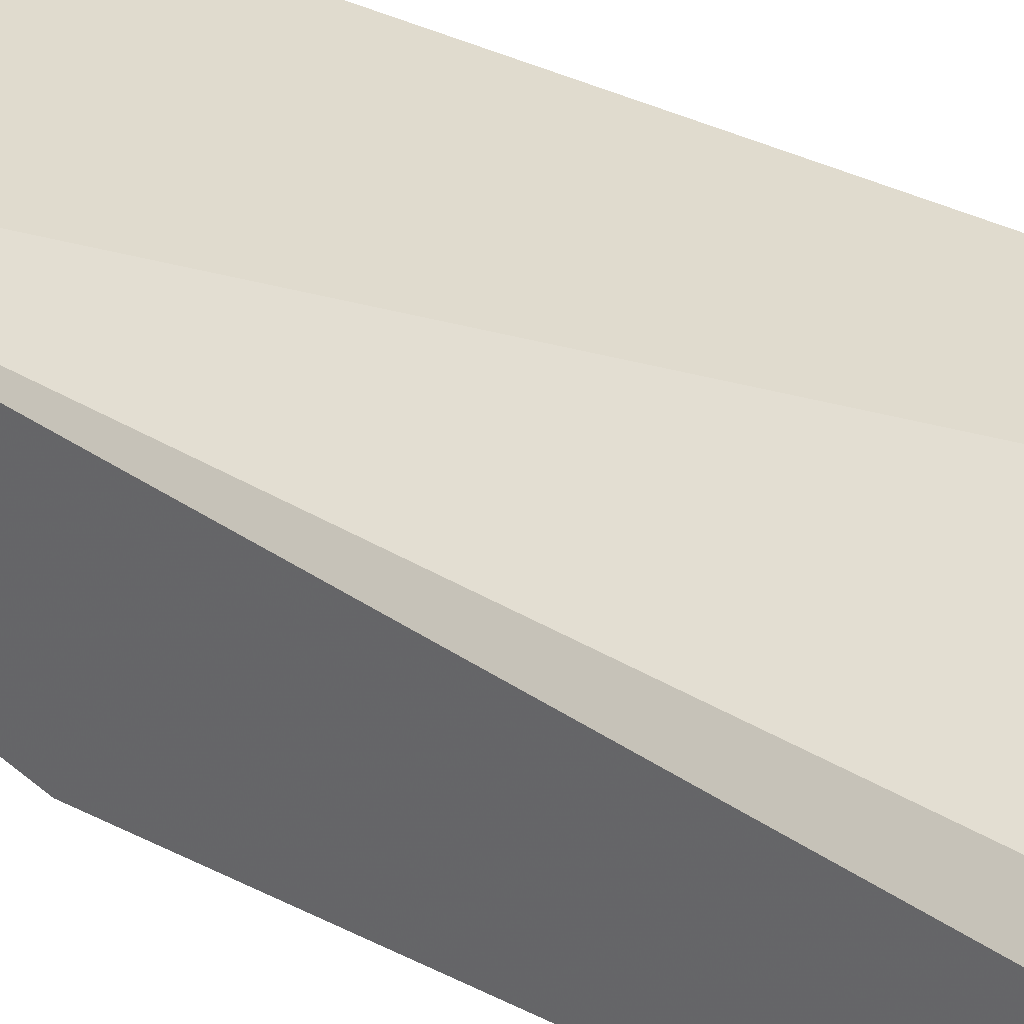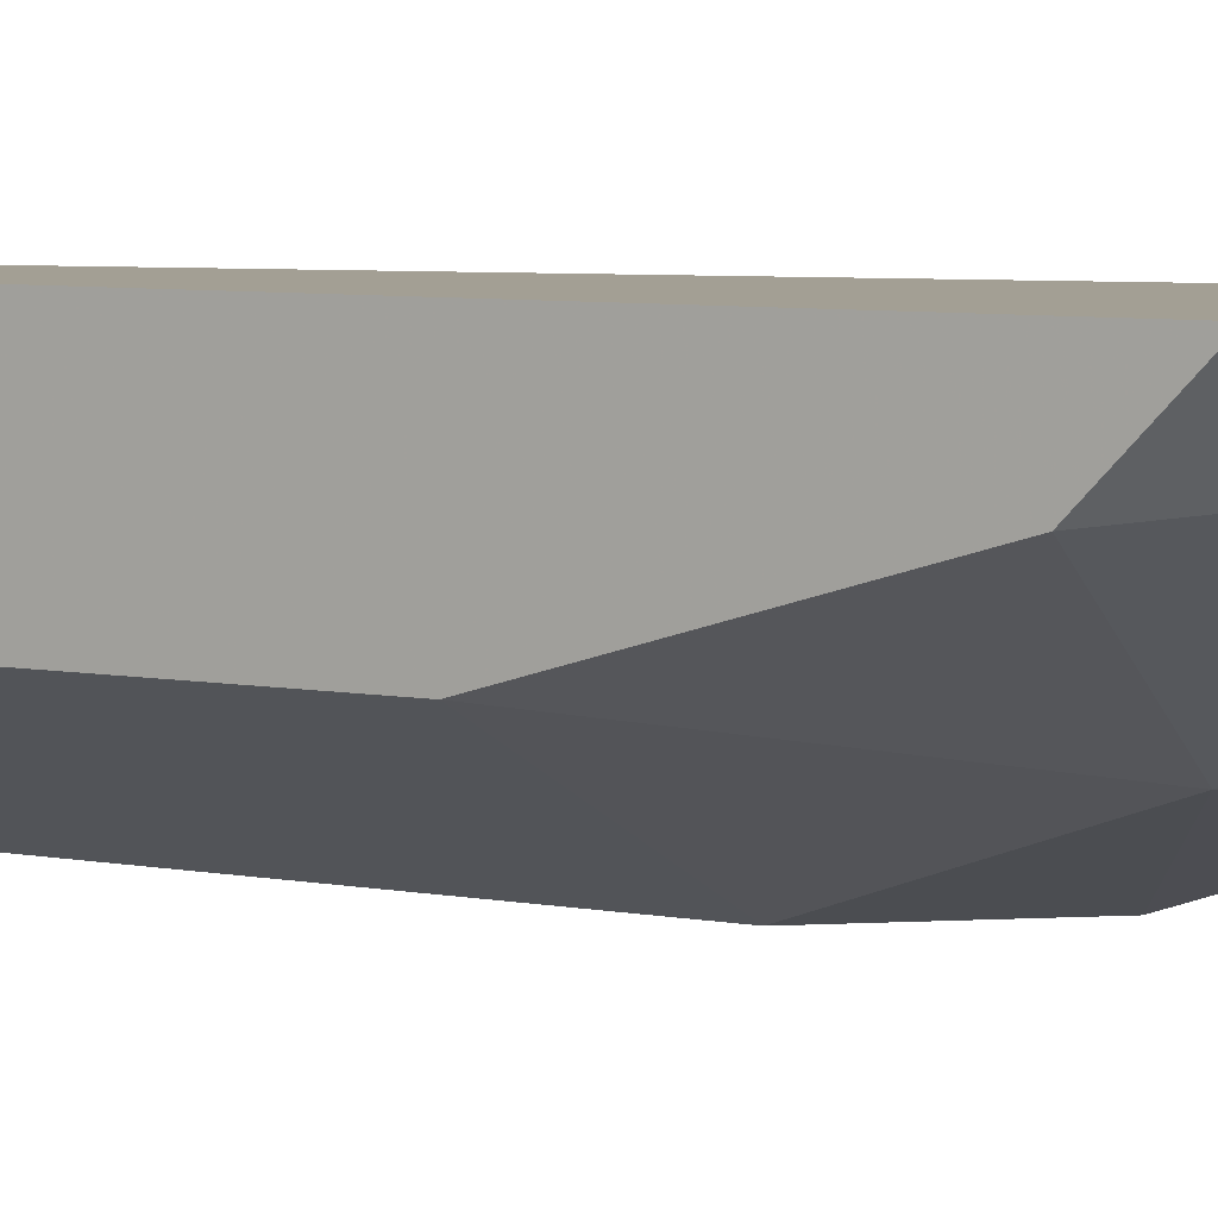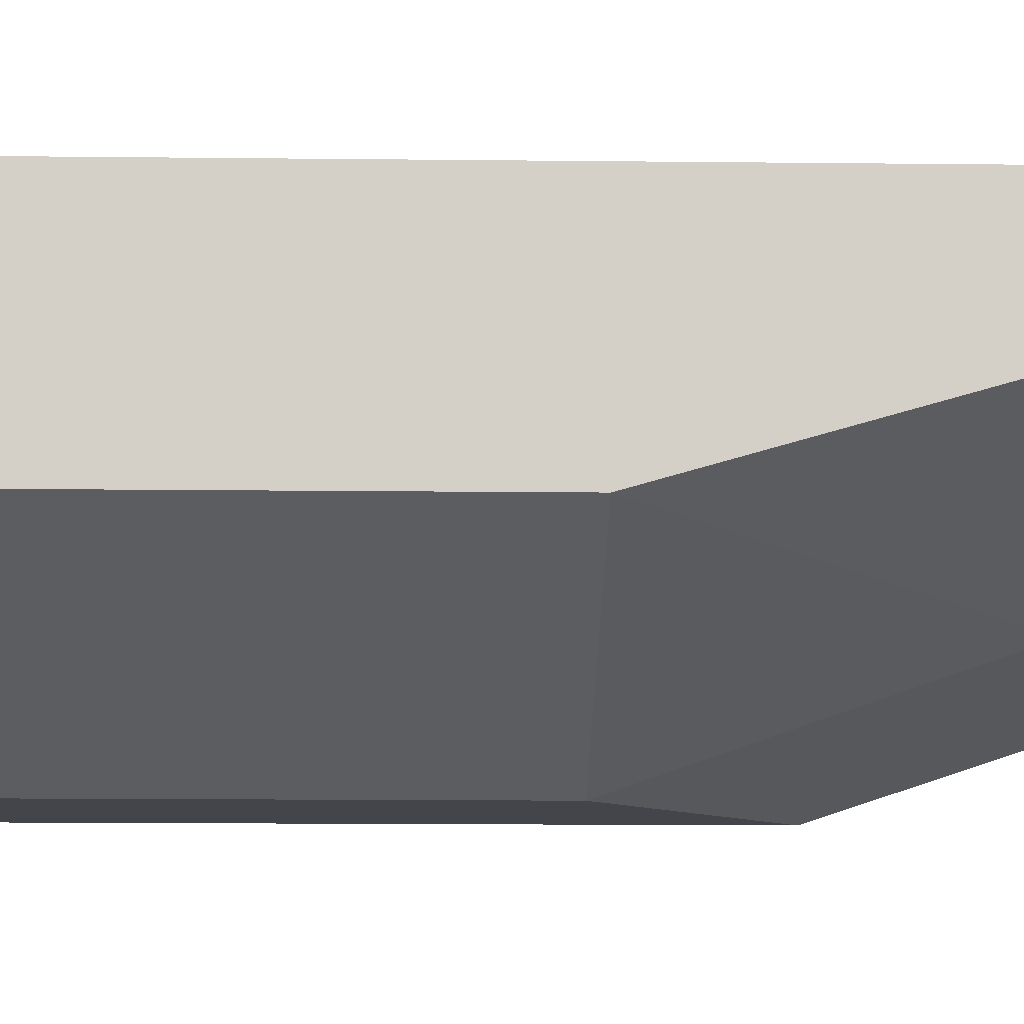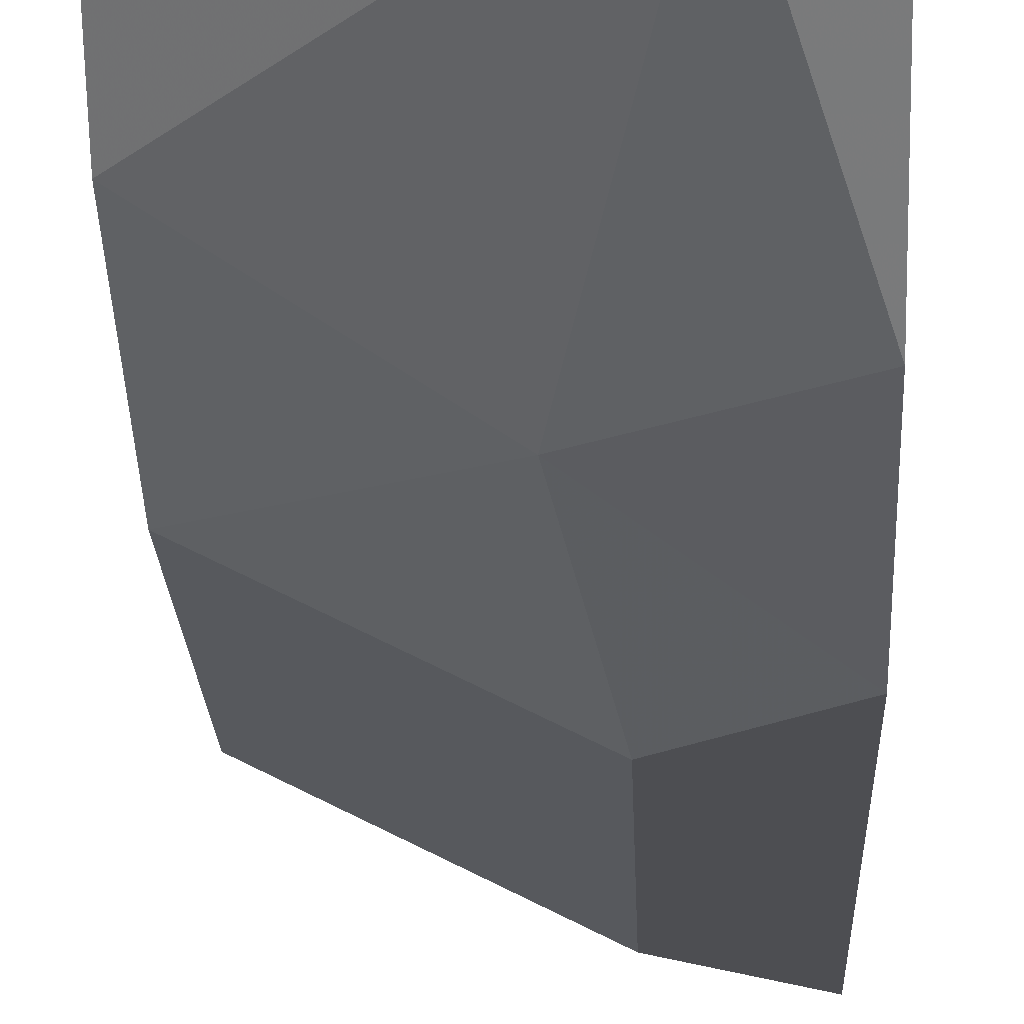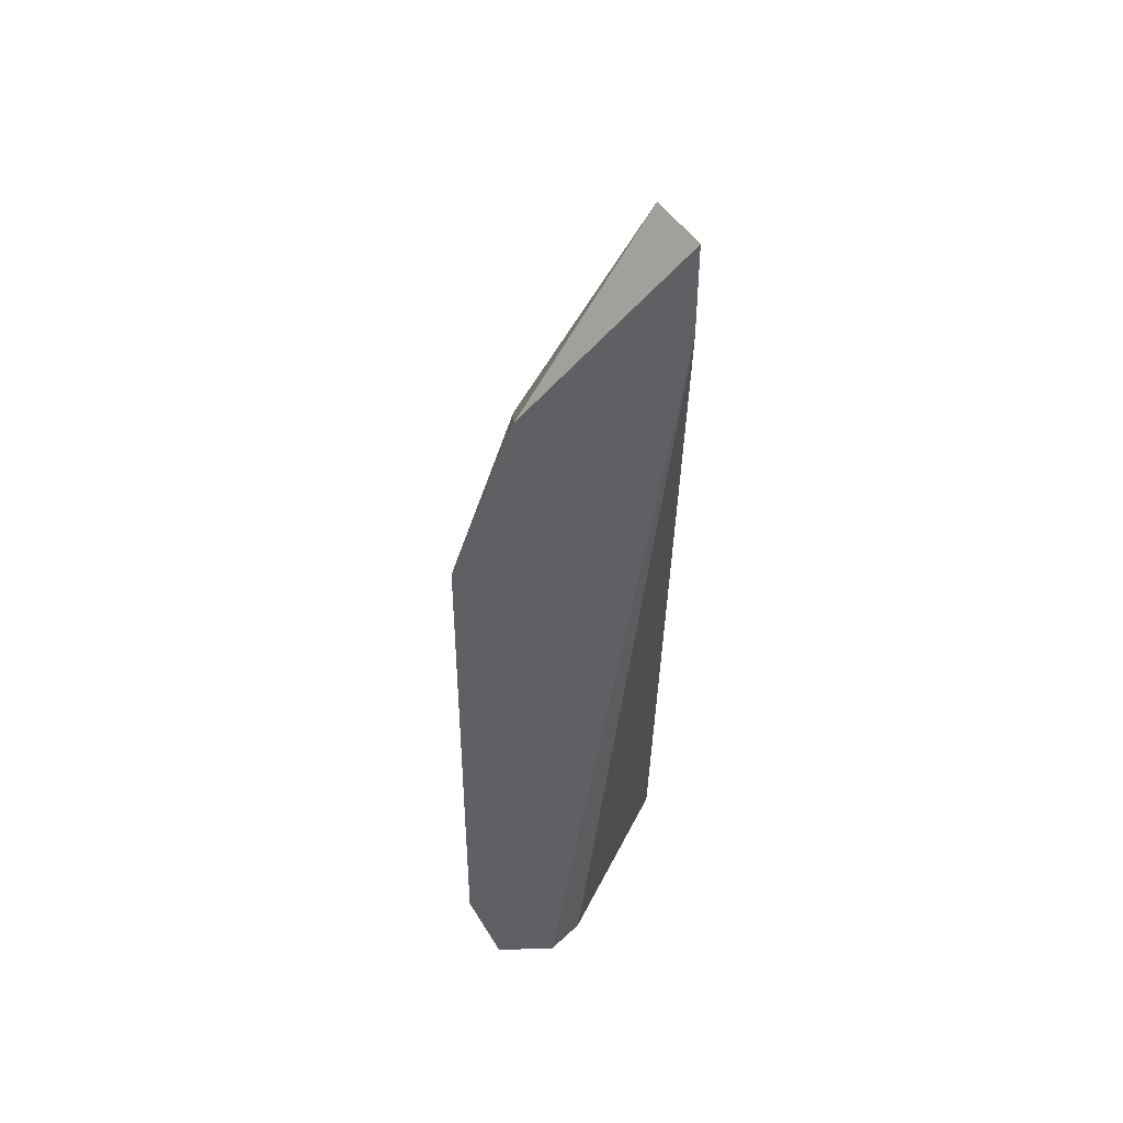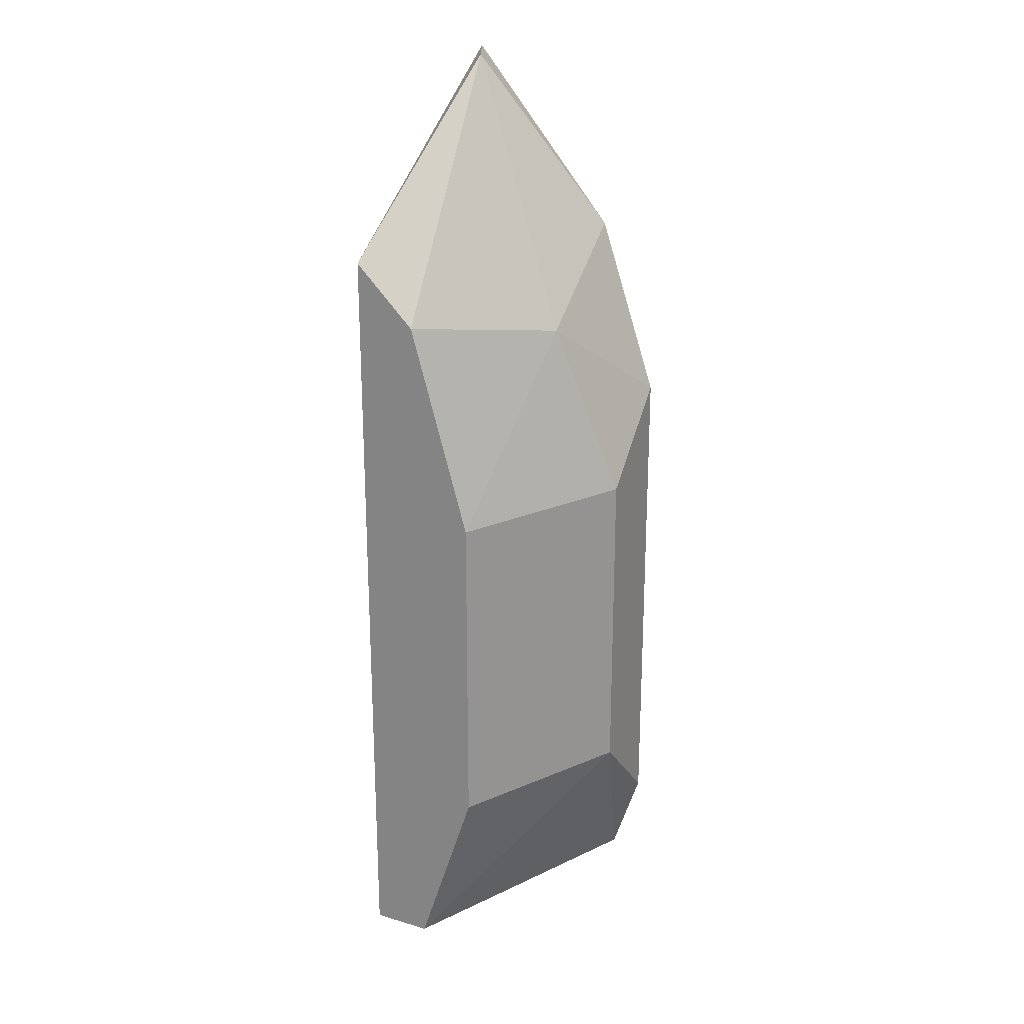
<metadata>
{"format":"obj","ext":"obj","renderer":"f3d","projection":"perspective","resolution":1024,"background":"white","views":[{"elev":33.7,"azim":-54.6,"up":"+Z"},{"elev":5.4,"azim":124.0,"up":"+Z"},{"elev":-9.3,"azim":87.9,"up":"+Z"},{"elev":-17.2,"azim":-178.3,"up":"+Z"},{"elev":44.6,"azim":-91.9,"up":"+Y"},{"elev":22.6,"azim":116.9,"up":"+Y"}]}
</metadata>
<code>
v -0.009057 -0.003644 -0.009032
v -0.008107 0.003645 -0.009665
v -0.009374 0.005545 -0.008081
v -0.009374 0.002694 -0.0103
v -0.009374 -0.002692 -0.0103
v -0.009374 0.006496 -0.008081
v -0.009374 0.004594 -0.009665
v -0.009374 -0.003644 -0.009348
v -0.009374 -0.003644 -0.009982
v -0.007157 -0.003644 -0.008081
v -0.006522 0.004594 -0.008081
v -0.006522 -0.001742 -0.009348
v -0.006522 -0.003644 -0.008081
v -0.006522 -0.003644 -0.008715
v -0.006522 0.001743 -0.009348
v -0.006522 0.00396 -0.008715
v -0.008423 -0.001742 -0.0103
v -0.008423 0.001743 -0.0103
v -0.00874 0.006496 -0.008398
f 8 1 3
f 1 10 3
f 8 10 1
f 4 7 2
f 18 4 2
f 7 19 2
f 16 15 2
f 15 18 2
f 19 16 2
f 6 8 3
f 10 6 3
f 5 7 4
f 18 5 4
f 9 7 5
f 9 5 17
f 5 18 17
f 9 6 7
f 7 6 19
f 9 8 6
f 13 6 10
f 6 13 11
f 6 11 19
f 8 9 13
f 8 13 10
f 13 9 14
f 14 9 17
f 13 16 11
f 11 16 19
f 12 13 14
f 16 13 12
f 12 14 17
f 16 12 15
f 12 18 15
f 18 12 17

</code>
